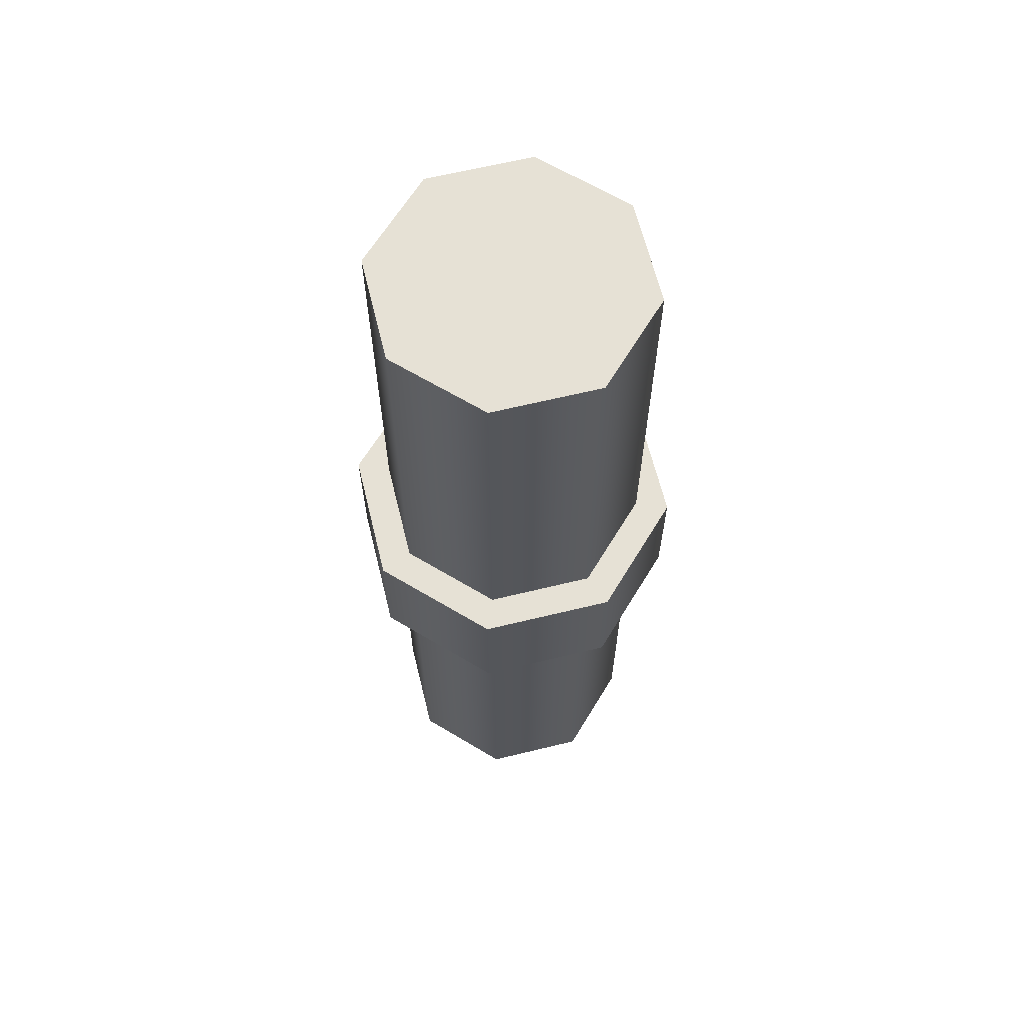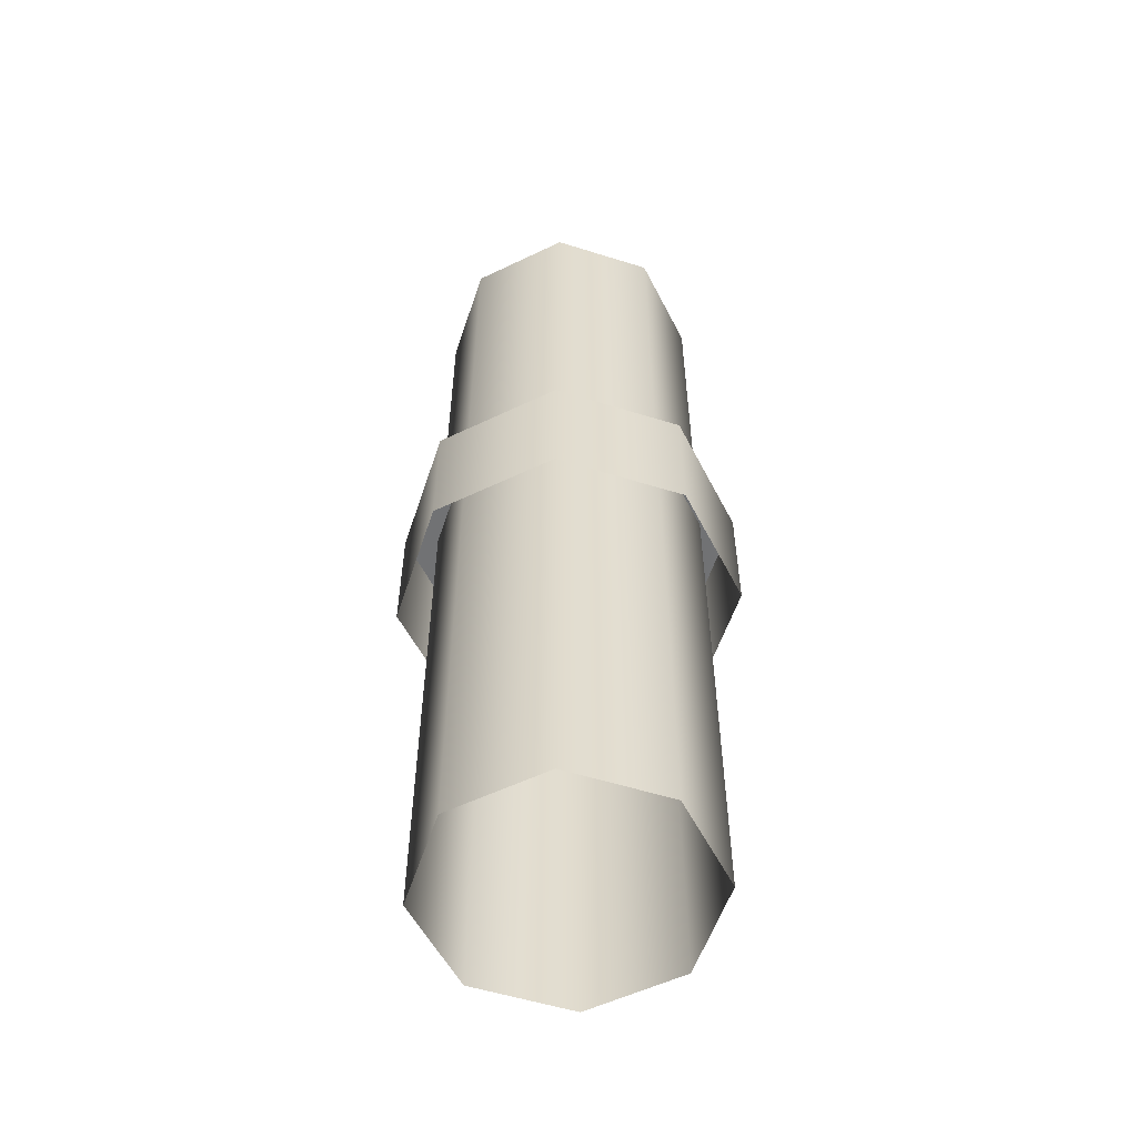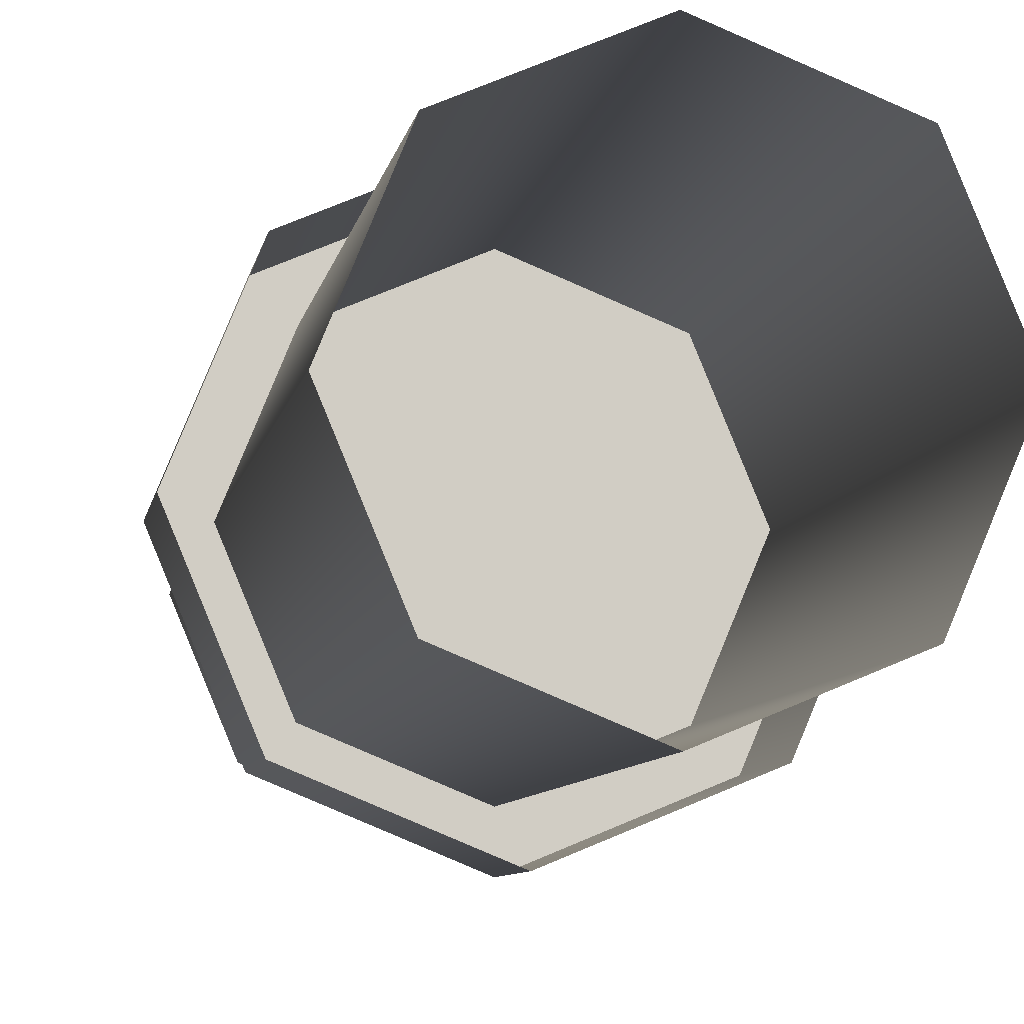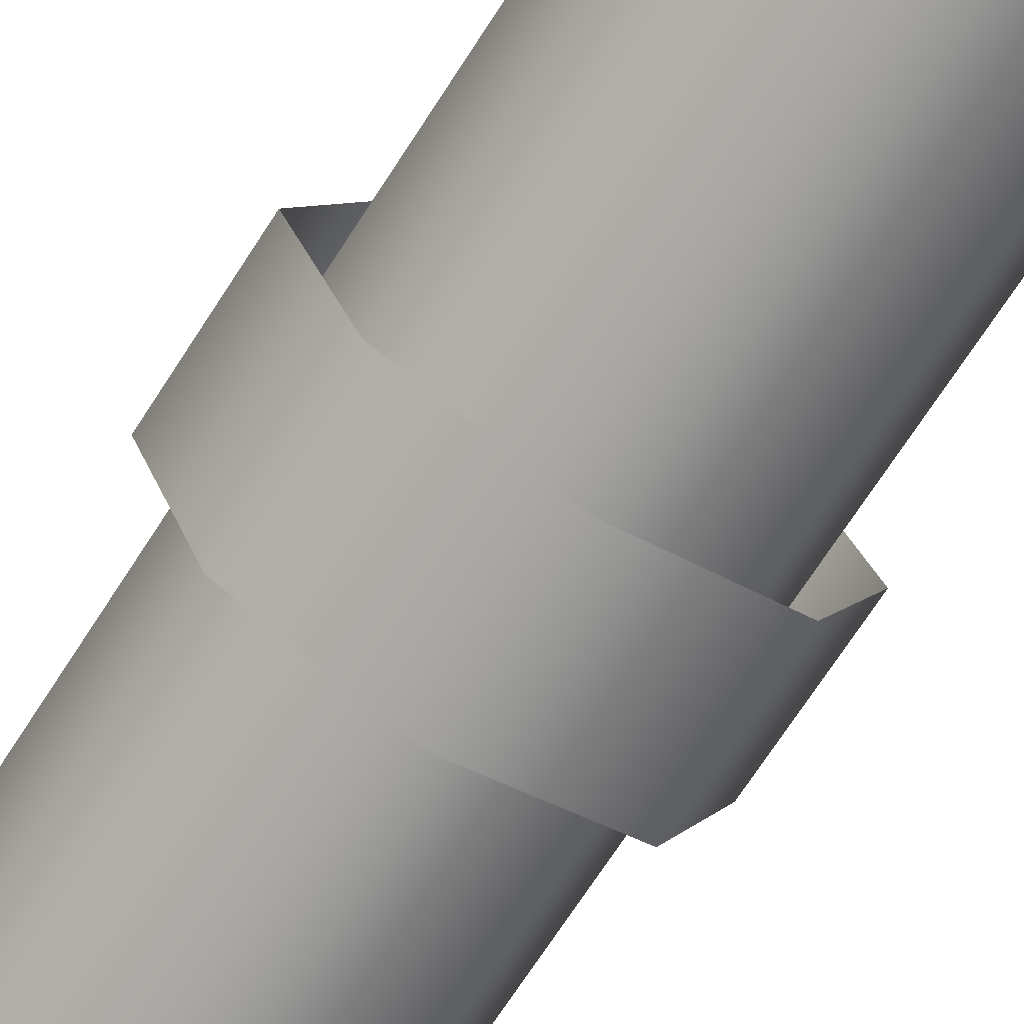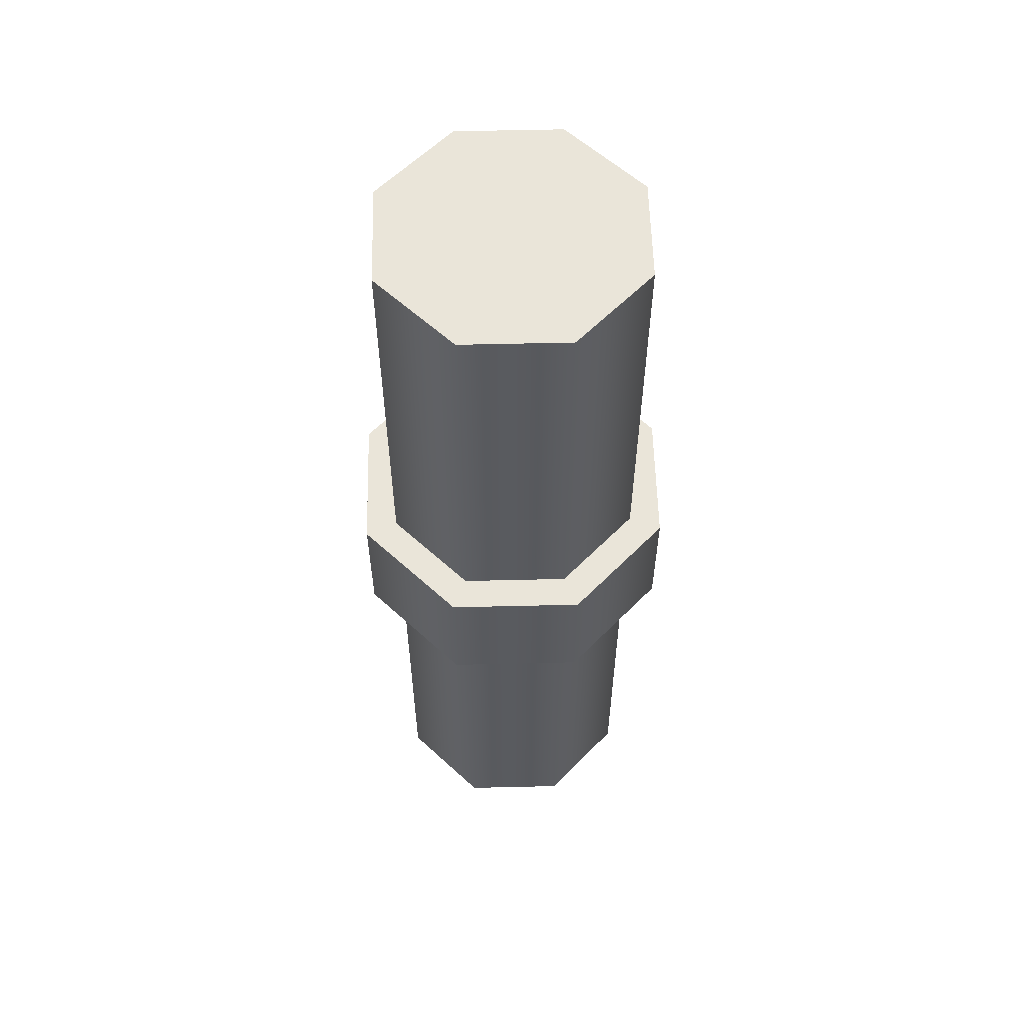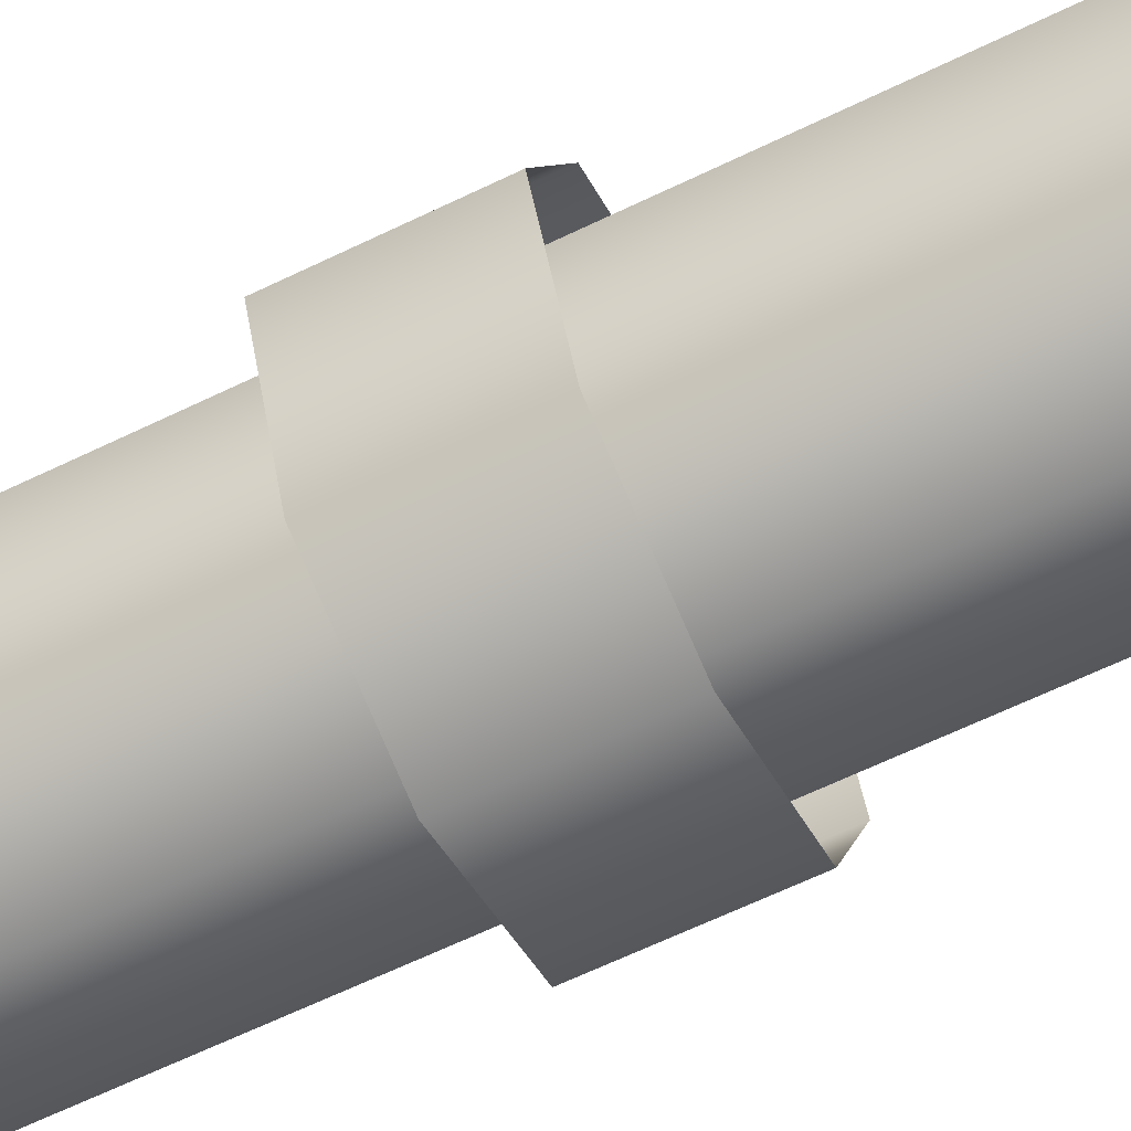
<metadata>
{"format":"obj","ext":"obj","renderer":"f3d","projection":"perspective","resolution":1024,"background":"white","views":[{"elev":64.2,"azim":-81.3,"up":"+Y"},{"elev":-55.5,"azim":4.3,"up":"+Y"},{"elev":-6.0,"azim":-7.5,"up":"+Z"},{"elev":-71.5,"azim":-33.0,"up":"+Z"},{"elev":57.8,"azim":21.1,"up":"+Y"},{"elev":-63.8,"azim":-63.9,"up":"+Z"}]}
</metadata>
<code>
g support-small
v 0.1438 1 0 1 1 1
v 0.1017 1 0.1017 1 1 1
v 0.1017 1 -0.1017 1 1 1
v 7.219e-16 1 -0.1438 1 1 1
v 7.219e-16 1 0.1438 1 1 1
v -0.1017 1 -0.1017 1 1 1
v -0.1017 1 0.1017 1 1 1
v -0.1438 1 0 1 1 1
v 0.1017 6.768e-17 0.1017 1 1 1
v 7.219e-16 6.768e-17 0.1438 1 1 1
v 0.1438 6.768e-17 0 1 1 1
v 0.1017 6.768e-17 -0.1017 1 1 1
v 7.219e-16 6.768e-17 -0.1438 1 1 1
v -0.1017 6.768e-17 -0.1017 1 1 1
v -0.1438 6.768e-17 0 1 1 1
v -0.1017 6.768e-17 0.1017 1 1 1
v -7.219e-16 0.4313 0.1798 1 1 1
v -0.1271 0.4313 0.1271 1 1 1
v -7.219e-16 0.5687 0.1798 1 1 1
v -0.1271 0.5687 0.1271 1 1 1
v 0.1271 0.4313 0.1271 1 1 1
v 0.1271 0.5687 0.1271 1 1 1
v 0.1271 0.5687 -0.1271 1 1 1
v 0.1271 0.4313 -0.1271 1 1 1
v 0.1798 0.5687 -3.61e-16 1 1 1
v 0.1798 0.4313 -3.61e-16 1 1 1
v -0.1271 0.4313 -0.1271 1 1 1
v -0.1271 0.5687 -0.1271 1 1 1
v -0.1798 0.4313 -3.61e-16 1 1 1
v -0.1798 0.5687 -3.61e-16 1 1 1
v -7.219e-16 0.5687 -0.1798 1 1 1
v -7.219e-16 0.4313 -0.1798 1 1 1
f 3 2 1
f 2 3 4
f 2 4 5
f 5 4 6
f 5 6 7
f 7 6 8
f 2 10 9
f 10 2 5
f 2 11 1
f 11 2 9
f 1 12 3
f 12 1 11
f 4 12 13
f 12 4 3
f 6 13 14
f 13 6 4
f 15 6 14
f 6 15 8
f 16 8 15
f 8 16 7
f 5 16 10
f 16 5 7
f 19 18 17
f 18 19 20
f 22 17 21
f 17 22 19
f 25 24 23
f 24 25 26
f 29 28 27
f 28 29 30
f 23 22 25
f 22 23 31
f 22 31 19
f 19 31 28
f 19 28 20
f 20 28 30
f 28 32 27
f 32 28 31
f 31 24 32
f 24 31 23
f 18 30 29
f 30 18 20
f 22 26 25
f 26 22 21
g support-small
f 3 2 1
f 2 3 4
f 2 4 5
f 5 4 6
f 5 6 7
f 7 6 8
f 2 10 9
f 10 2 5
f 2 11 1
f 11 2 9
f 1 12 3
f 12 1 11
f 4 12 13
f 12 4 3
f 6 13 14
f 13 6 4
f 15 6 14
f 6 15 8
f 16 8 15
f 8 16 7
f 5 16 10
f 16 5 7
f 19 18 17
f 18 19 20
f 22 17 21
f 17 22 19
f 25 24 23
f 24 25 26
f 29 28 27
f 28 29 30
f 23 22 25
f 22 23 31
f 22 31 19
f 19 31 28
f 19 28 20
f 20 28 30
f 28 32 27
f 32 28 31
f 31 24 32
f 24 31 23
f 18 30 29
f 30 18 20
f 22 26 25
f 26 22 21

</code>
